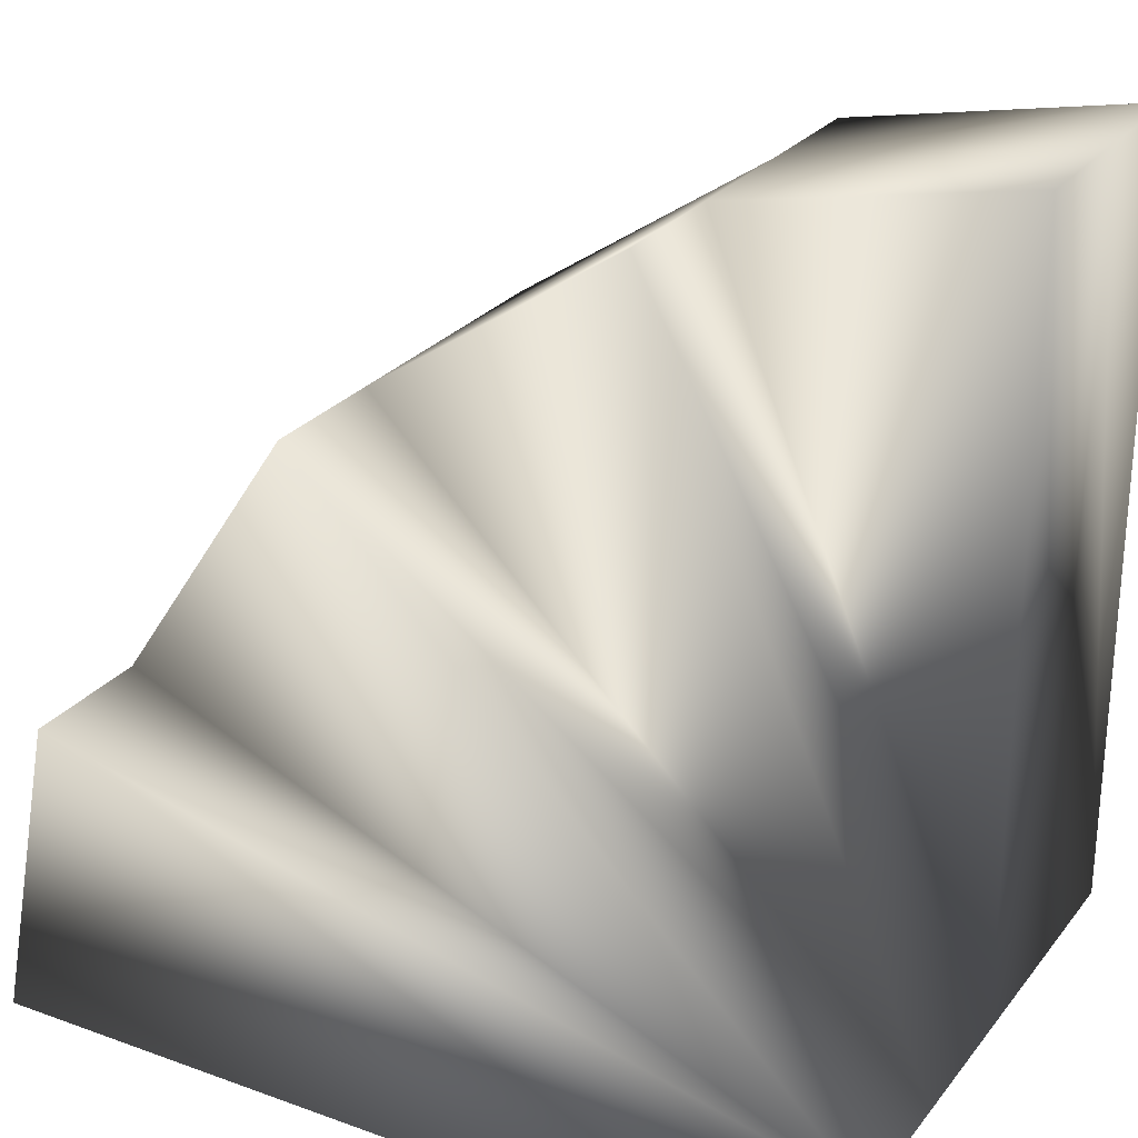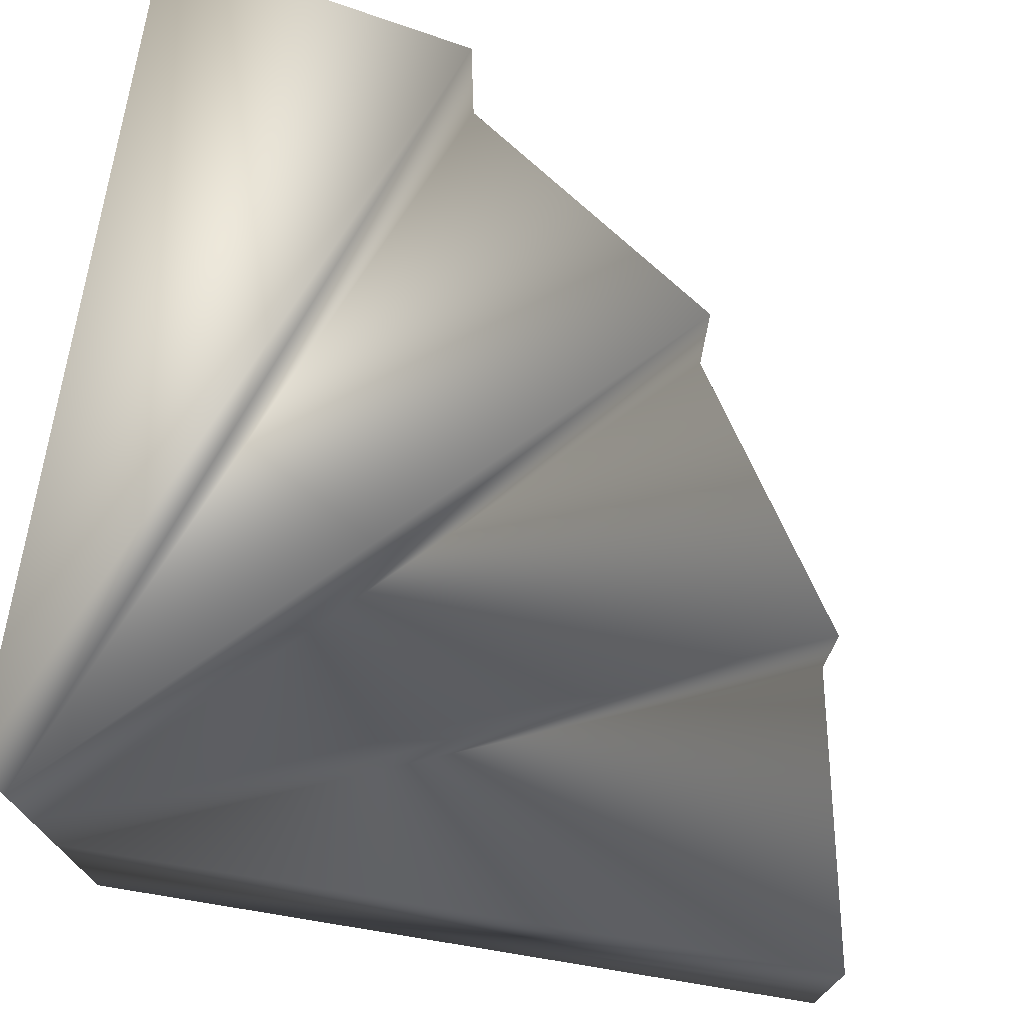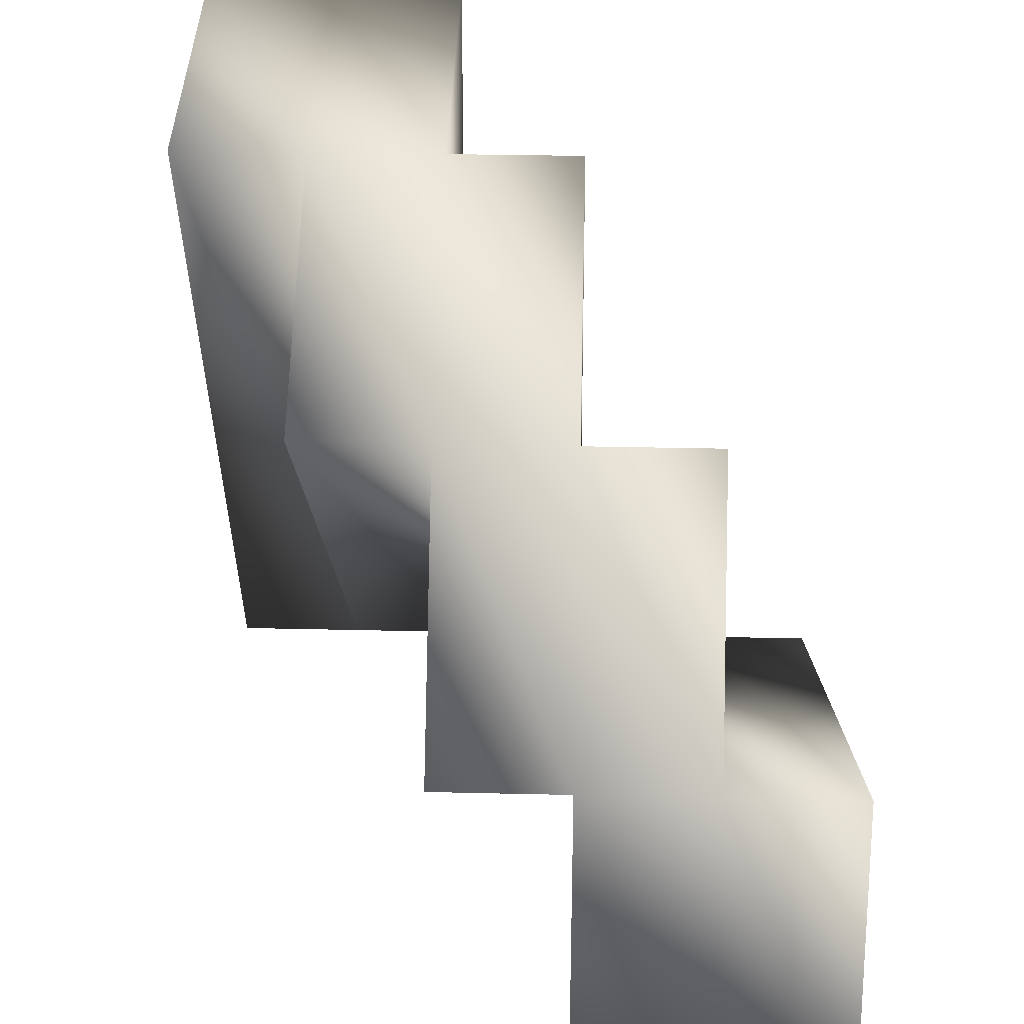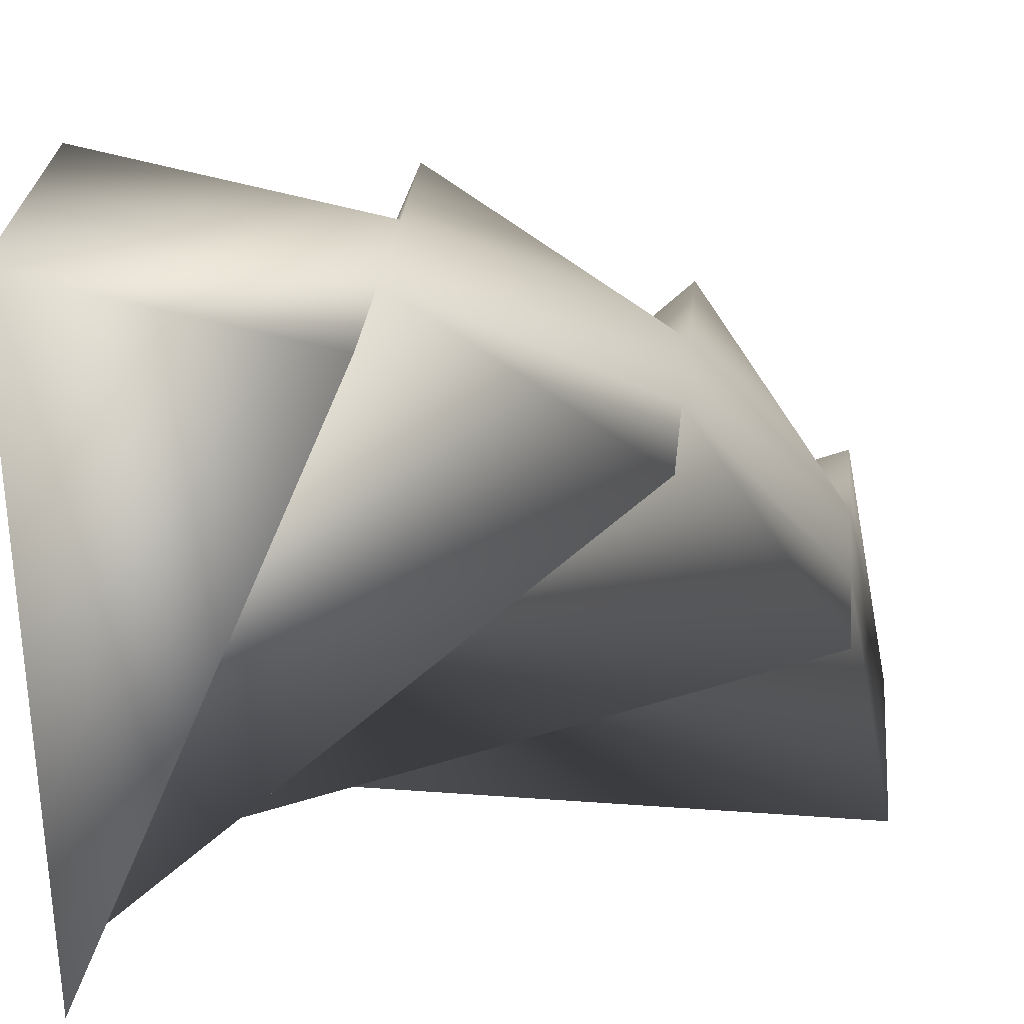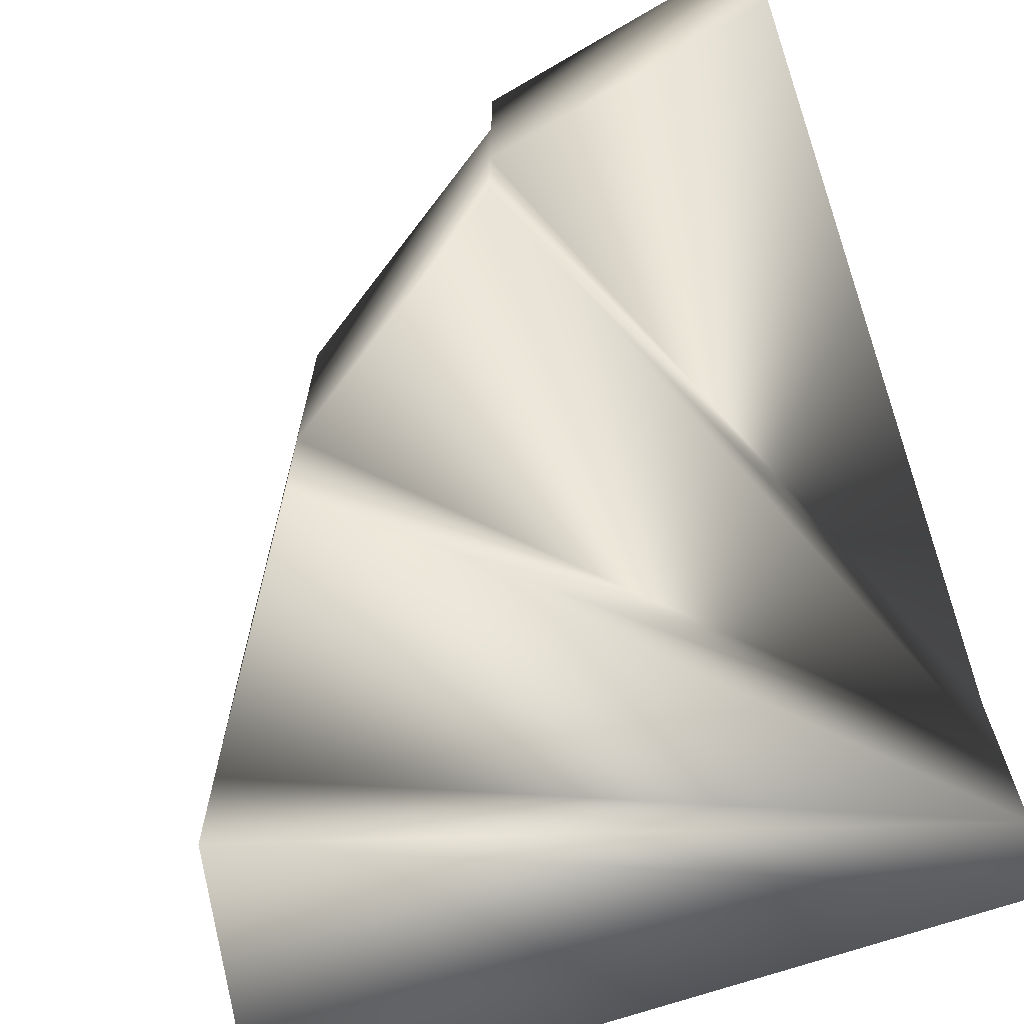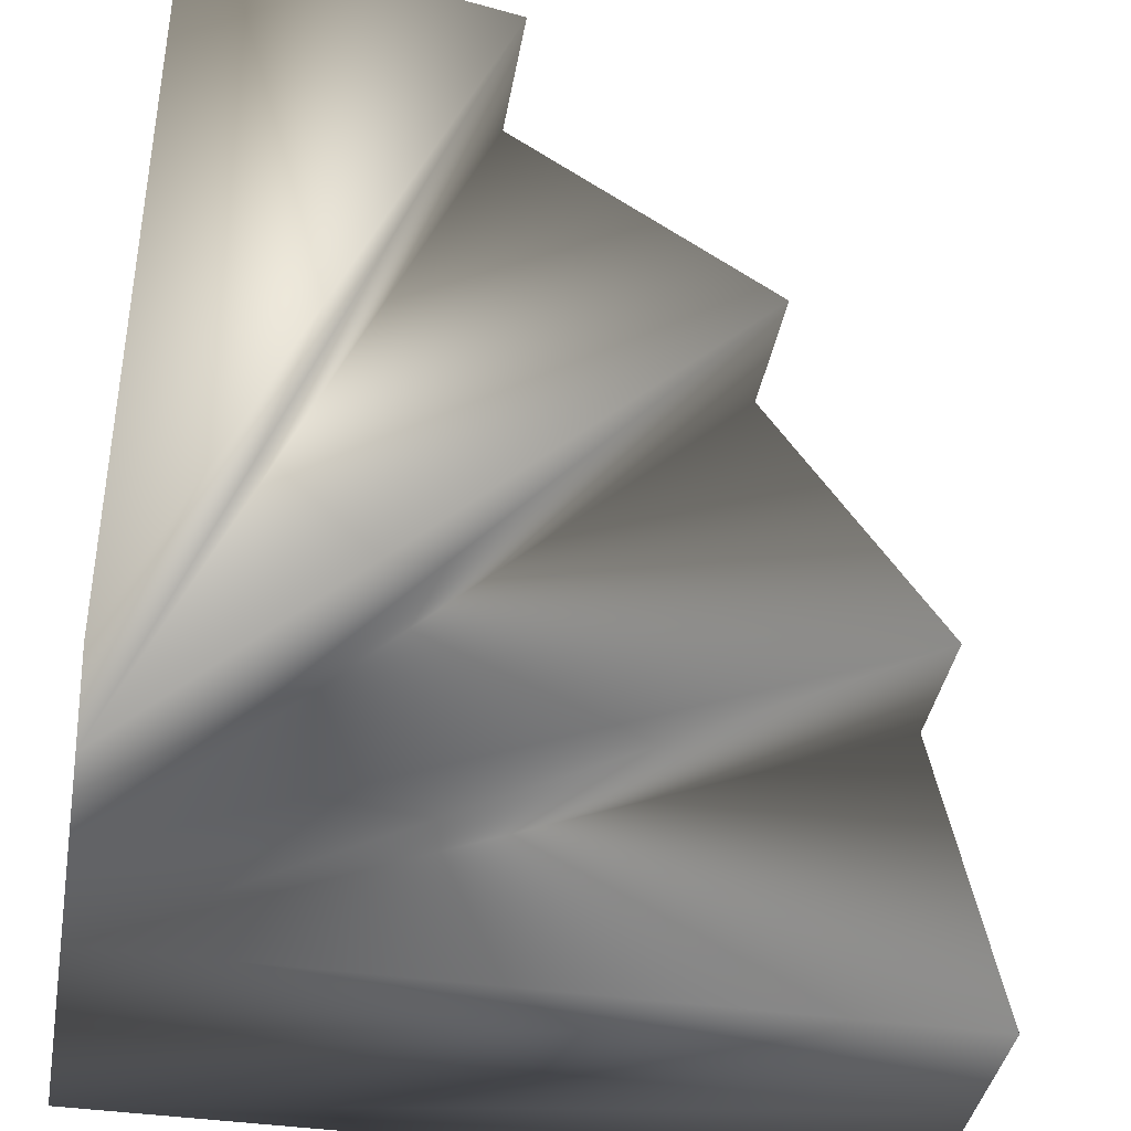
<metadata>
{"format":"obj","ext":"obj","renderer":"f3d","projection":"perspective","resolution":1024,"background":"white","views":[{"elev":26.3,"azim":29.5,"up":"+Z"},{"elev":72.8,"azim":-170.7,"up":"+Y"},{"elev":30.1,"azim":-88.0,"up":"+Z"},{"elev":30.5,"azim":-173.9,"up":"+Z"},{"elev":-68.5,"azim":19.0,"up":"+Y"},{"elev":-39.7,"azim":169.9,"up":"+Z"}]}
</metadata>
<code>
v 1 0.6667 0
v 1 0.8333 0
v 1 1 0
v 1 1.167 0
v 1 1.333 0
v 0 0.6667 0
v 0 0.8333 0
v 0.07612 0.6667 0.3827
v 0.07612 0.8333 0.3827
v 0.07612 1 0.3827
v 0.2929 0.6667 0.7071
v 0.2929 0.8333 0.7071
v 0.2929 1 0.7071
v 0.2929 1.167 0.7071
v 0.6173 0.8333 0.9239
v 0.6173 1 0.9239
v 0.6173 1.167 0.9239
v 0.6173 1.333 0.9239
v 1 1 1
v 1 1.167 1
v 1 1.333 1
v 0 0.5 0
v 1 0.5 0
v 0.07612 0.5 0.3827
f 1 7 2
f 1 11 8
f 1 23 6
f 2 10 3
f 2 11 1
f 2 12 11
f 2 15 12
f 3 14 4
f 3 15 2
f 3 16 15
f 3 19 16
f 4 18 5
f 4 19 3
f 4 20 19
f 5 20 4
f 5 21 20
f 6 7 1
f 6 9 7
f 6 22 8
f 7 9 2
f 8 9 6
f 8 12 9
f 8 24 1
f 9 10 2
f 9 13 10
f 10 13 3
f 11 12 8
f 12 13 9
f 12 16 13
f 13 14 3
f 13 17 14
f 14 17 4
f 15 16 12
f 16 17 13
f 16 20 17
f 17 18 4
f 17 21 18
f 18 21 5
f 19 20 16
f 20 21 17
f 22 6 23
f 23 1 24
f 23 24 22
f 24 8 22

</code>
